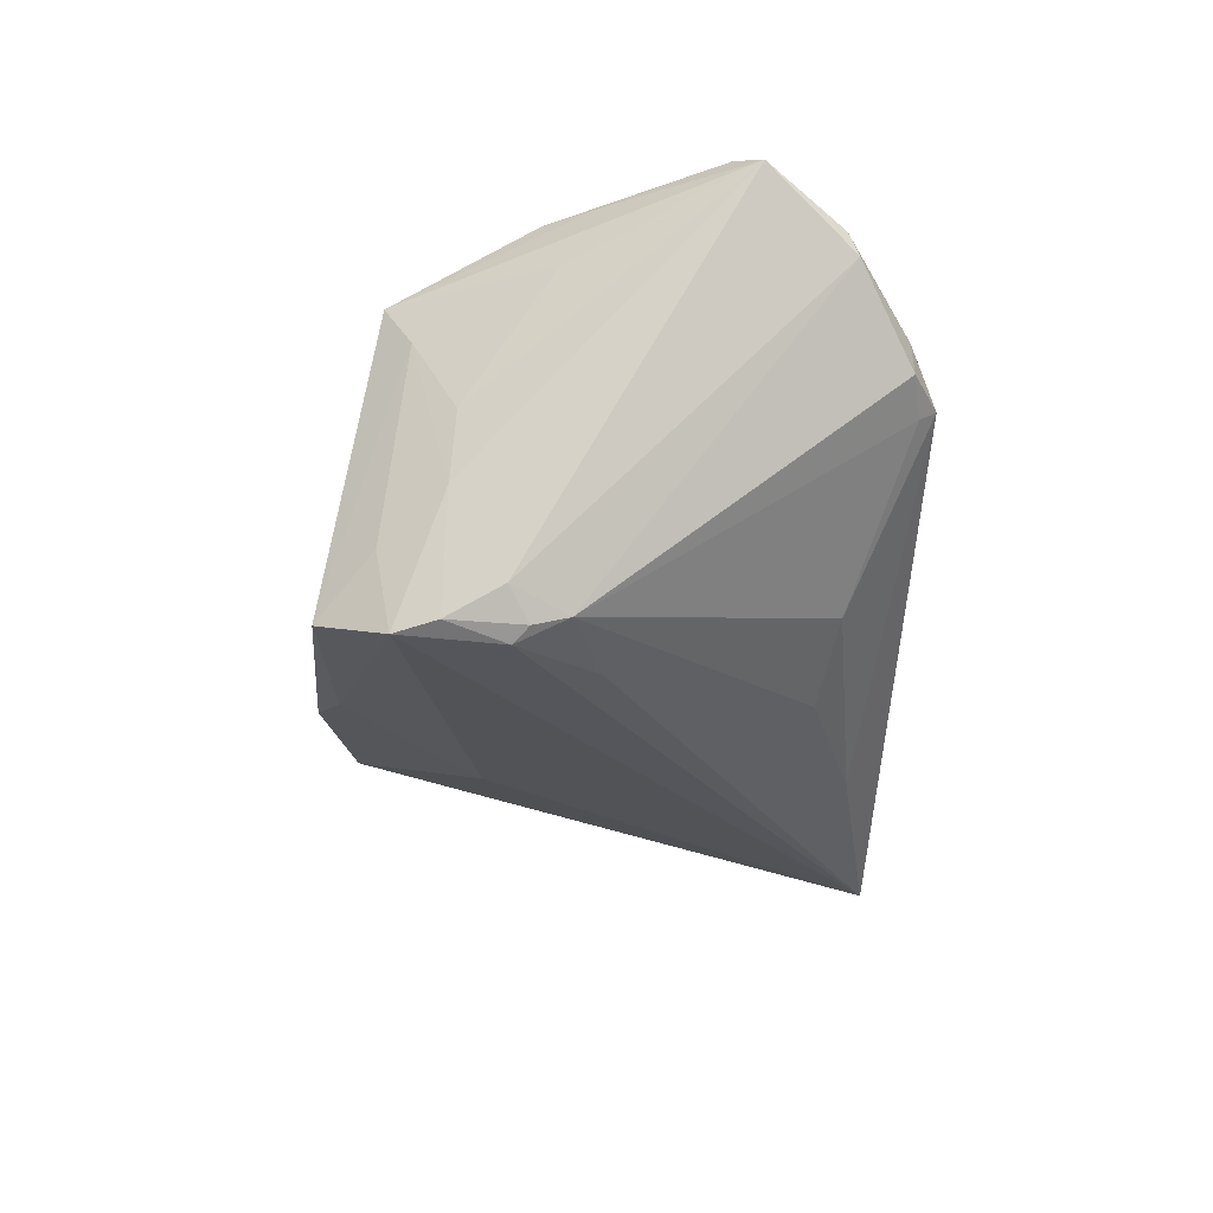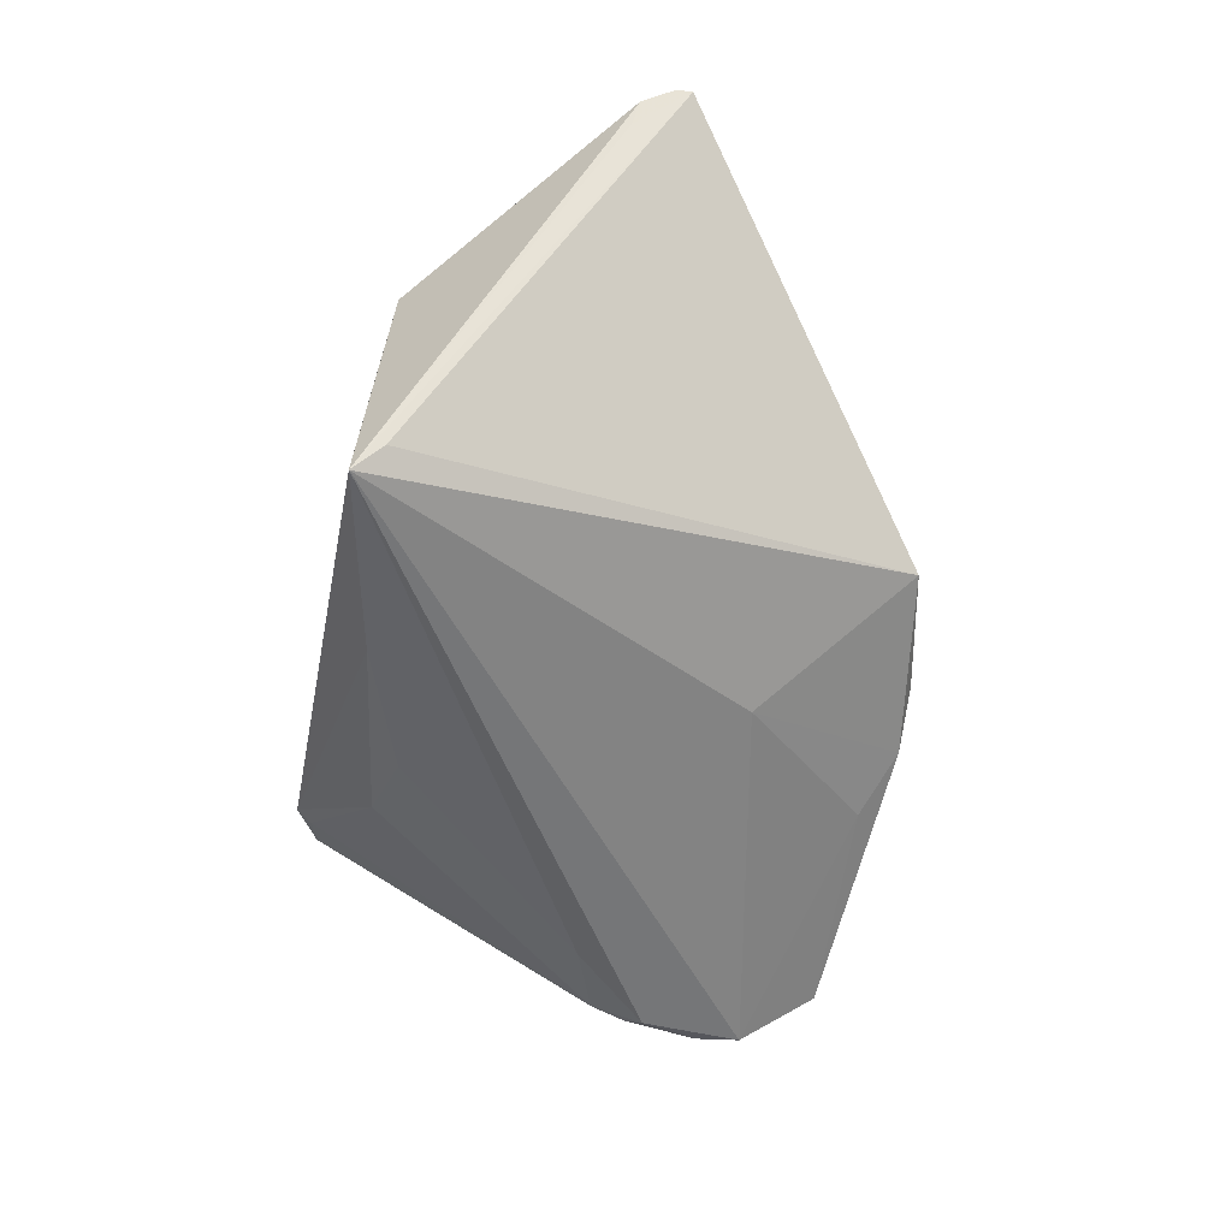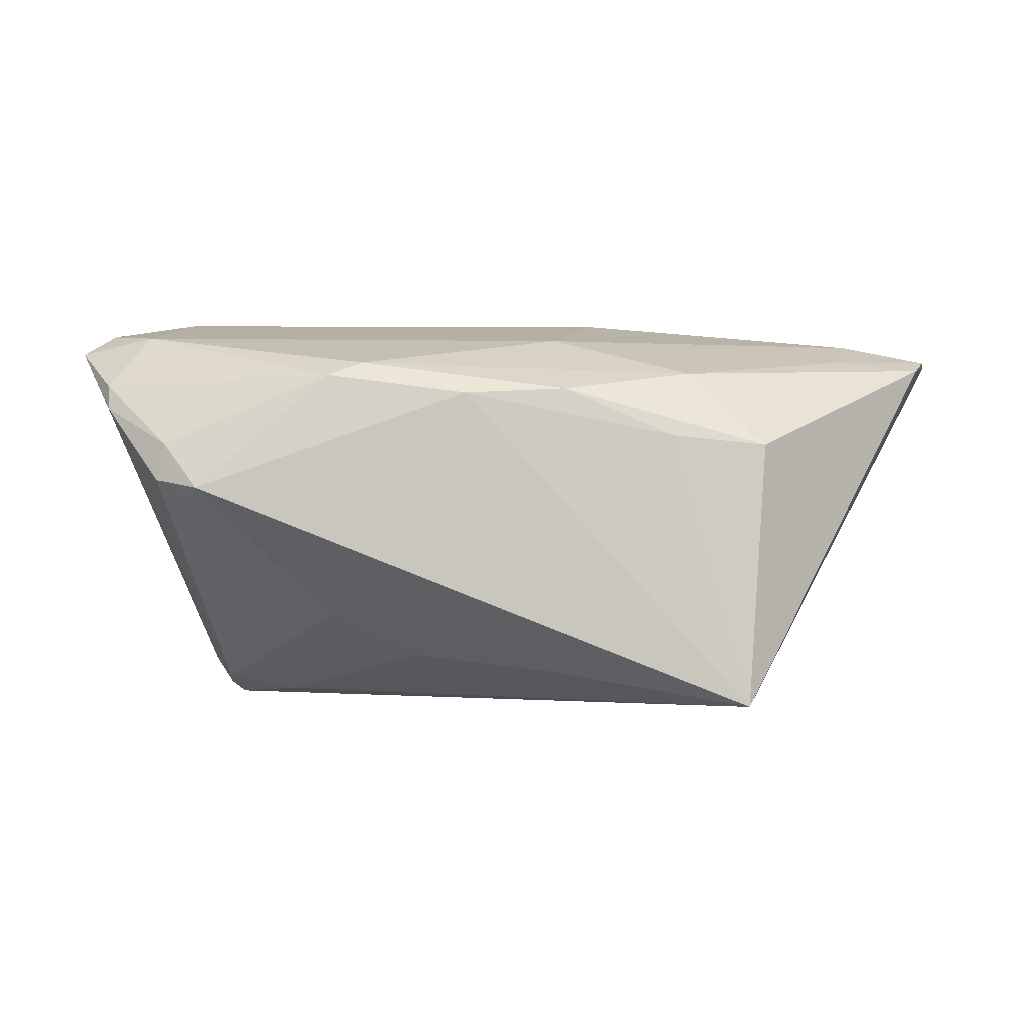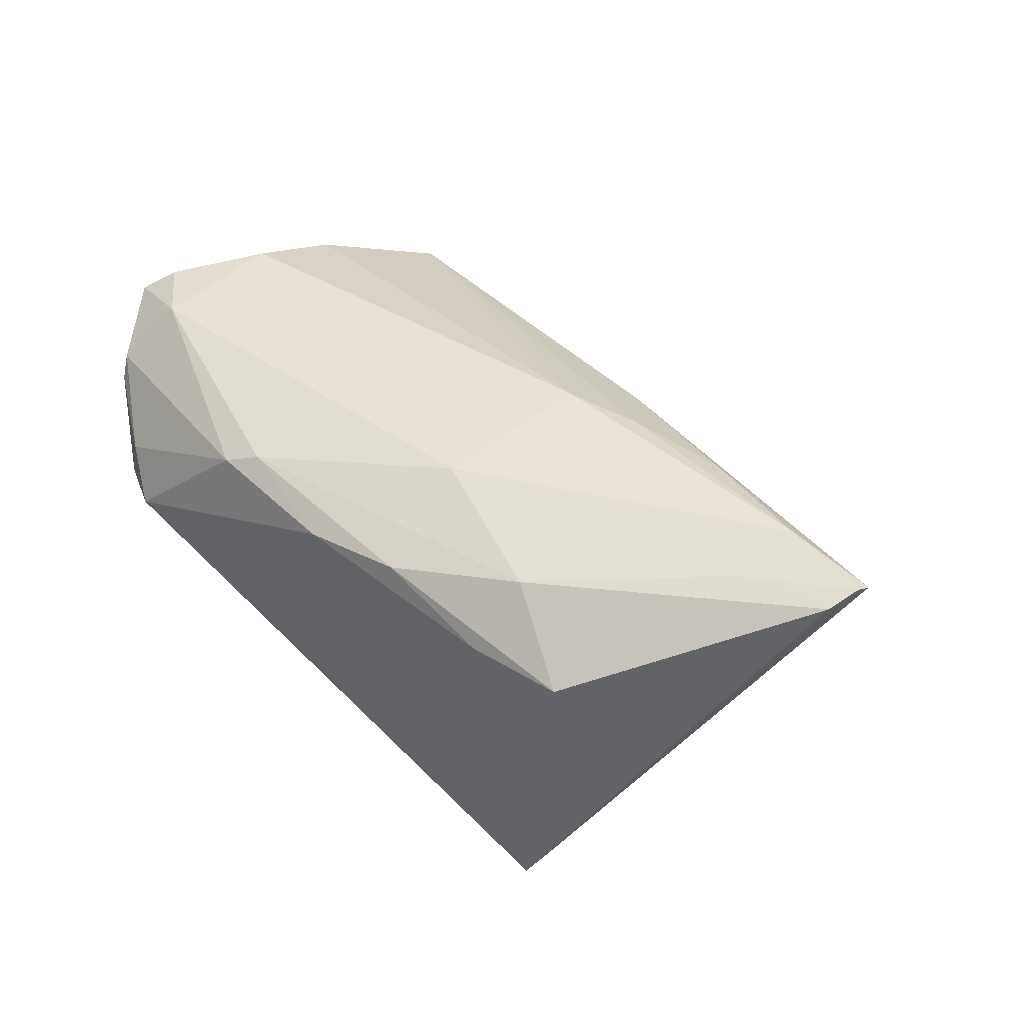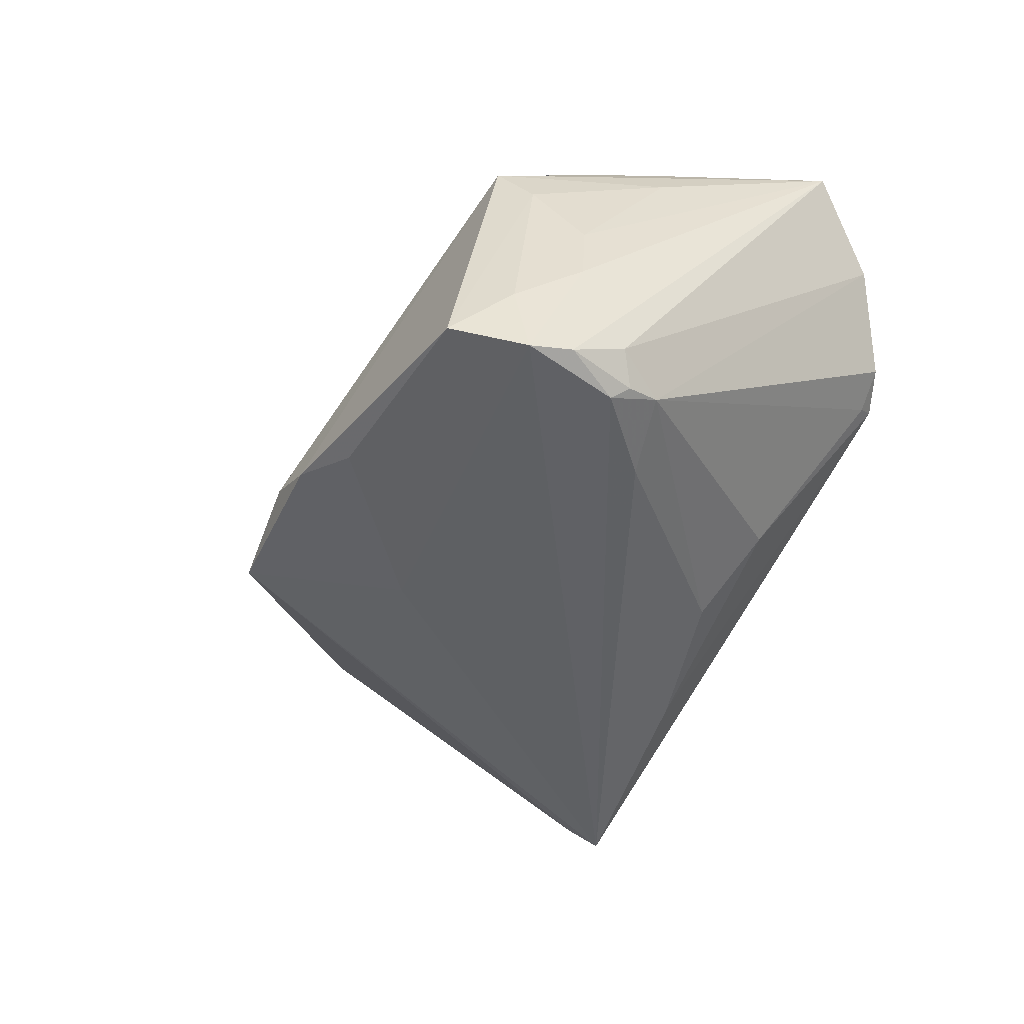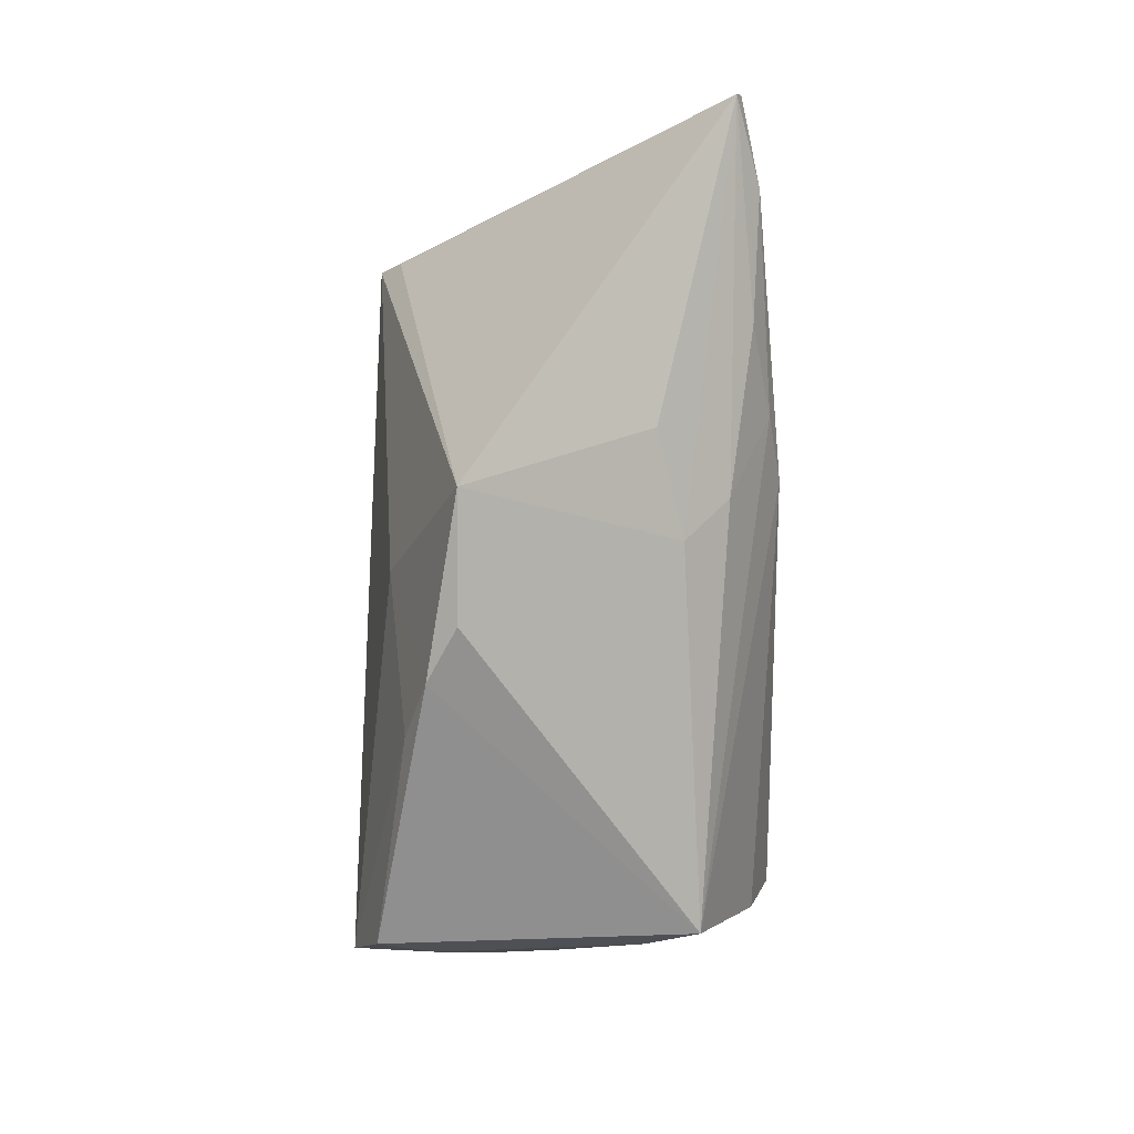
<metadata>
{"format":"obj","ext":"obj","renderer":"f3d","projection":"perspective","resolution":1024,"background":"white","views":[{"elev":-28.7,"azim":87.6,"up":"+Z"},{"elev":-54.4,"azim":-101.3,"up":"+Z"},{"elev":-0.7,"azim":-179.7,"up":"+Z"},{"elev":39.4,"azim":-140.7,"up":"+Z"},{"elev":-50.4,"azim":57.7,"up":"+Z"},{"elev":-70.0,"azim":-89.8,"up":"+Y"}]}
</metadata>
<code>
v 0.01223 0.02297 -0.01912
v -0.02297 -0.01606 0.01047
v 0.04042 -0.02522 -0.01601
v -0.01997 -0.001217 0.02481
v 0.0376 -0.02598 0.01596
v 0.04085 -0.02339 -0.02603
v 0.05302 0.02304 0.01628
v 0.044 -0.01169 -0.02161
v -0.005801 0.01939 0.0226
v 0.04468 -0.01733 -0.001405
v 0.03981 0.03371 0.002652
v -0.03185 -0.002909 0.02241
v -0.04701 0.002916 0.02322
v 0.01896 0.03024 0.01879
v -0.005229 -0.03364 -0.01209
v 0.04869 -0.006888 0.01428
v -0.006883 0.03268 0.01528
v -0.05823 0.002828 0.02022
v 0.05459 0.01108 0.02398
v 0.04864 0.01724 0.02318
v 0.005745 0.03371 0.01468
v 0.05277 0.02427 0.01326
v -0.02058 0.03269 0.009335
v -0.004743 -0.0145 -0.02097
v 0.04139 -0.009303 -0.02498
v -0.05481 0.009127 0.01647
v 0.03562 -0.03167 -0.02247
v 0.02344 0.02493 -0.01372
v 0.04476 -0.0179 -0.01059
v 0.04256 -0.01831 -0.02512
v -0.009509 -0.01745 0.01375
v 0.009425 -0.03068 -0.01854
v 0.03985 -0.01119 -0.02647
v 0.04529 0.002047 0.02647
v -0.05783 0.004674 0.02088
v -0.03204 0.03036 -0.0221
v 0.04696 -0.003358 0.02303
v 0.001604 -0.03371 -0.01579
v 0.04326 -0.008963 0.02351
v -0.01284 -0.01159 0.01943
v 0.02336 0.03184 0.01707
v -0.0324 0.03145 0.008187
v 0.05823 0.01399 0.02128
v 0.04435 0.03054 0.008359
v -0.05623 0.008489 0.01948
v 0.04533 0.0306 0.003714
v 0.04091 -0.02258 0.009305
v 0.04097 -0.005101 -0.02374
v -0.004698 0.02875 -0.02081
v -0.0301 0.03371 -0.02496
v -0.01081 0.001021 0.02647
v 0.03136 -0.001663 -0.02531
v -0.04476 0.01142 0.02039
v -0.02049 -0.03037 -0.01198
v 0.04045 0.03167 0.001264
v -0.02303 0.02656 0.01764
f 18 50 36
f 36 54 18
f 50 54 36
f 18 54 2
f 15 5 31
f 31 54 15
f 31 2 54
f 18 2 31
f 50 6 24
f 24 54 50
f 33 6 50
f 37 5 43
f 43 5 16
f 16 10 43
f 45 42 50
f 50 42 23
f 23 42 17
f 18 31 40
f 40 31 5
f 43 10 29
f 3 27 6
f 6 29 3
f 6 27 32
f 32 24 6
f 39 51 5
f 34 51 39
f 5 37 39
f 19 37 43
f 34 39 19
f 19 39 37
f 21 41 11
f 21 11 50
f 50 23 21
f 21 23 17
f 26 50 18
f 18 45 26
f 26 45 50
f 17 42 56
f 42 45 56
f 35 45 18
f 18 40 12
f 5 51 4
f 4 40 5
f 4 12 40
f 5 27 47
f 27 3 47
f 47 16 5
f 10 16 47
f 47 29 10
f 47 3 29
f 54 24 38
f 24 32 38
f 15 54 38
f 38 32 27
f 38 5 15
f 38 27 5
f 28 1 49
f 50 11 49
f 49 11 28
f 28 11 55
f 48 25 33
f 48 1 28
f 28 55 48
f 8 25 48
f 30 25 8
f 30 8 43
f 6 33 30
f 33 25 30
f 43 29 30
f 30 29 6
f 9 51 34
f 11 41 44
f 41 7 44
f 53 56 45
f 45 35 53
f 53 9 56
f 52 33 50
f 52 48 33
f 1 48 52
f 50 49 52
f 52 49 1
f 46 48 55
f 46 55 11
f 11 44 46
f 20 19 43
f 34 19 20
f 20 9 34
f 43 7 20
f 20 7 41
f 13 53 35
f 9 53 13
f 51 9 13
f 13 4 51
f 13 35 18
f 12 4 13
f 18 12 13
f 22 7 43
f 43 8 22
f 22 44 7
f 22 46 44
f 8 48 22
f 48 46 22
f 14 20 41
f 9 20 14
f 14 21 17
f 41 21 14
f 17 56 14
f 56 9 14

</code>
